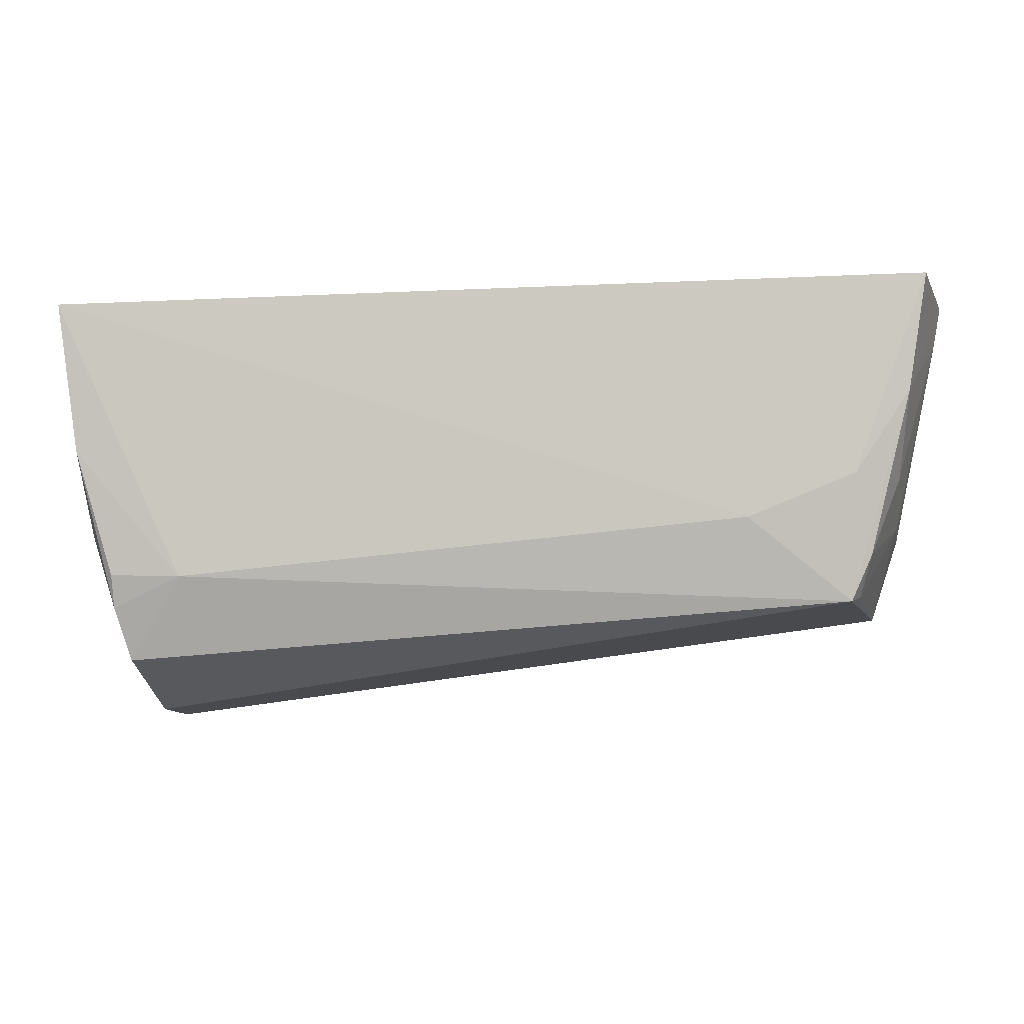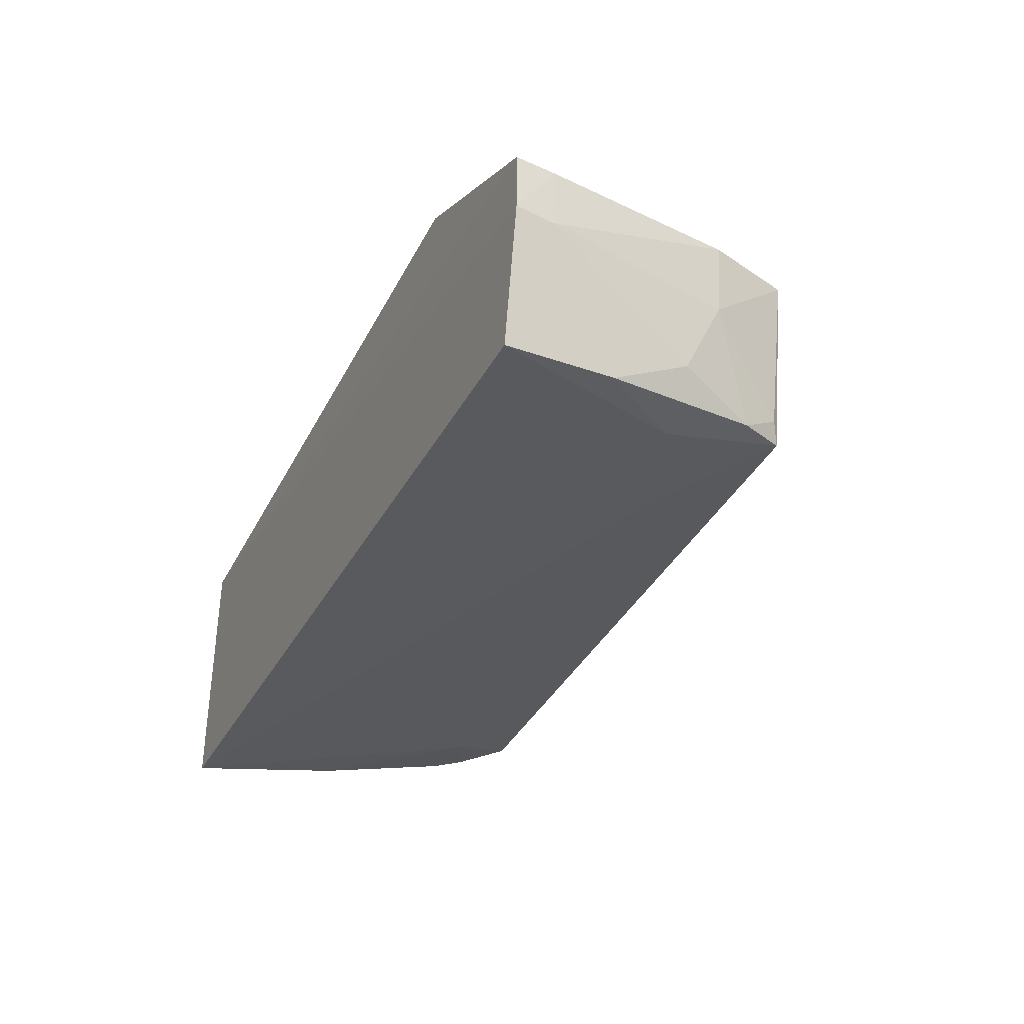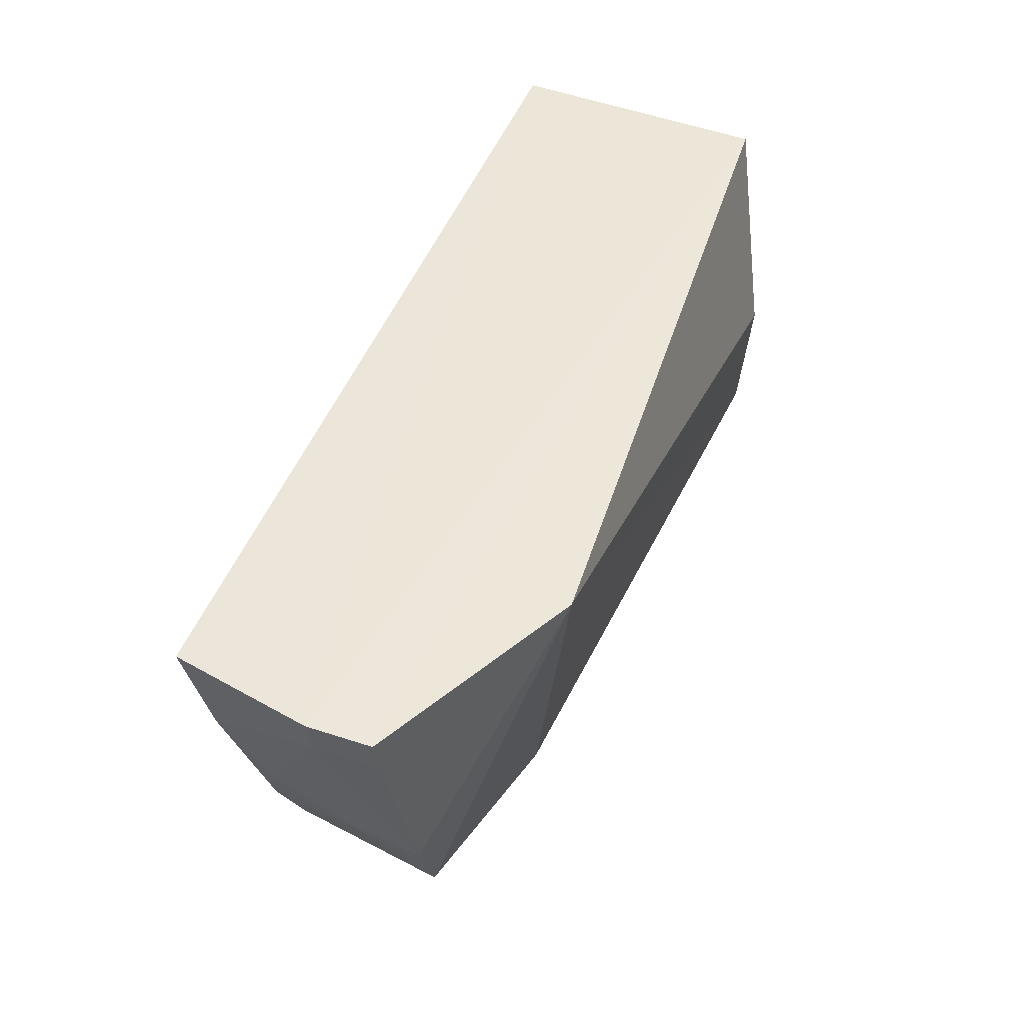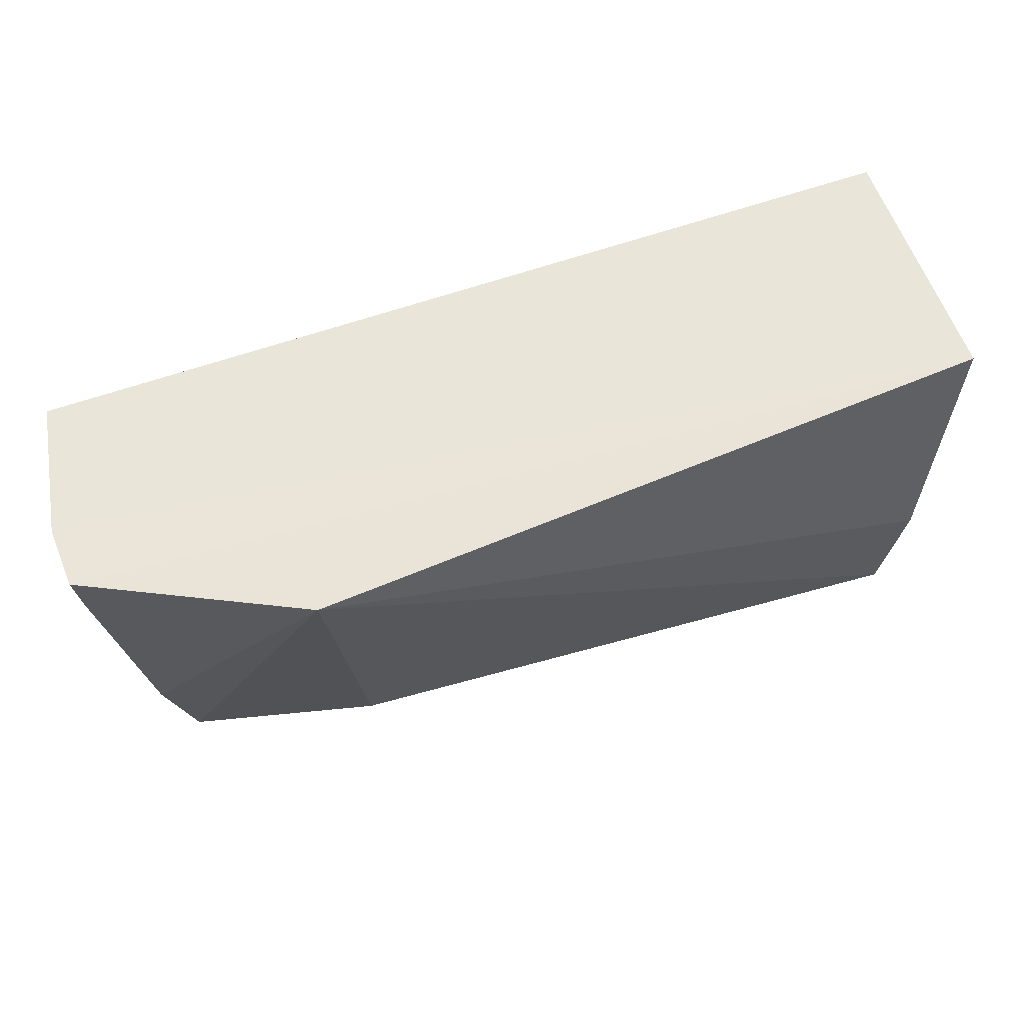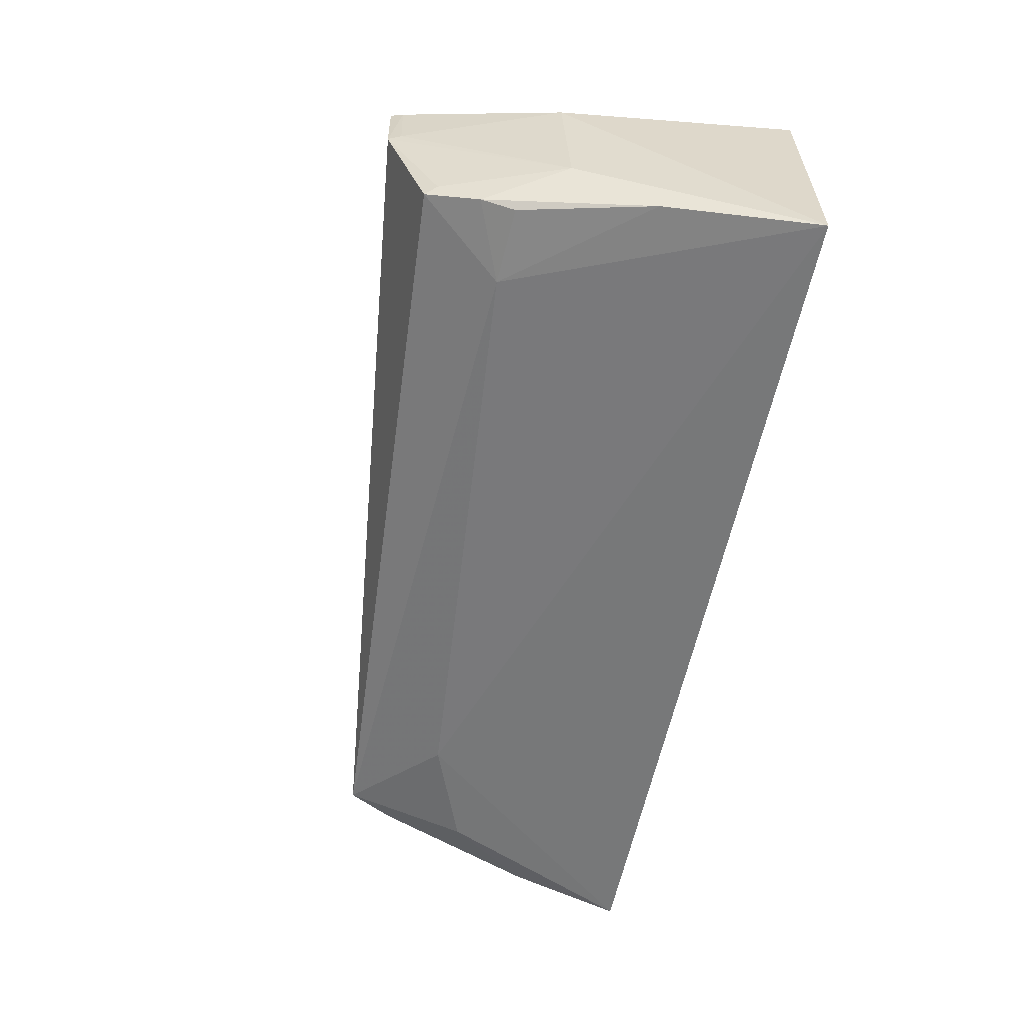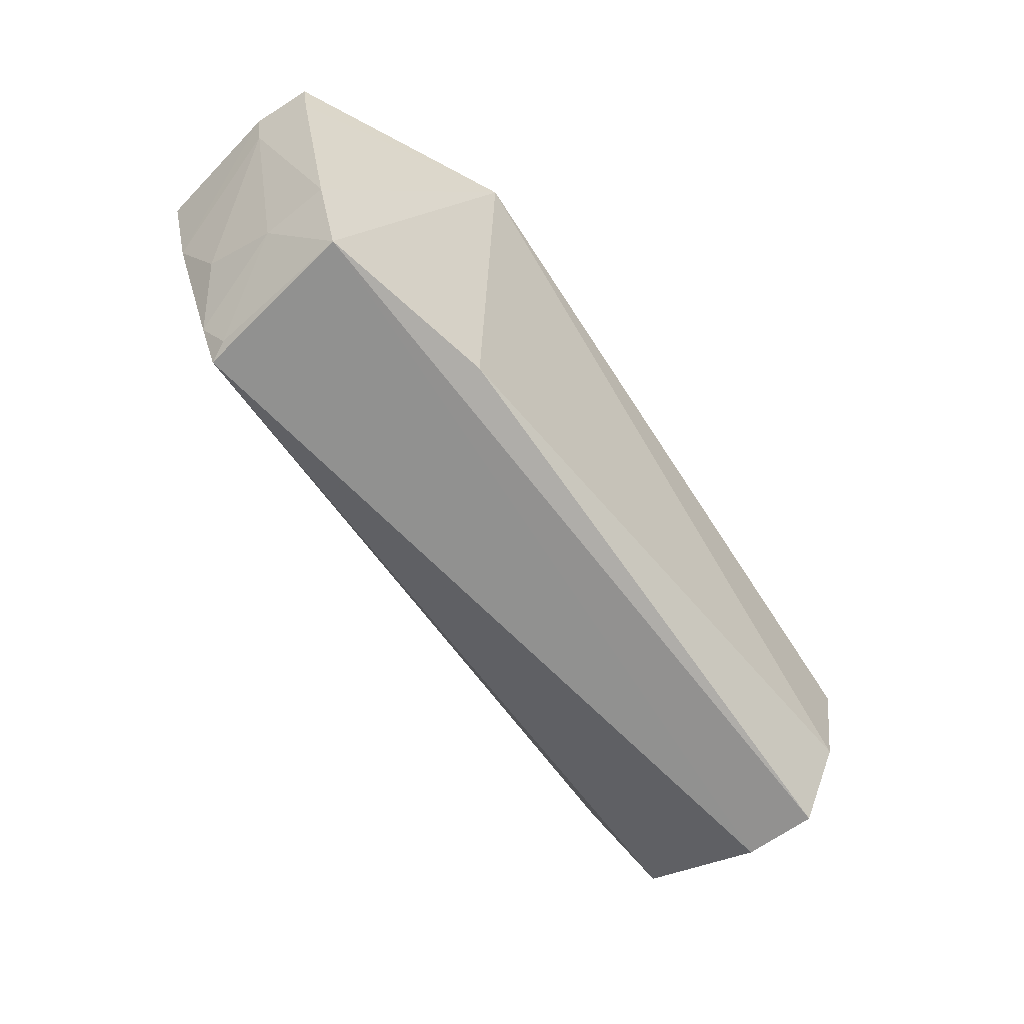
<metadata>
{"format":"obj","ext":"obj","renderer":"f3d","projection":"perspective","resolution":1024,"background":"white","views":[{"elev":-10.1,"azim":-172.6,"up":"+Y"},{"elev":-33.1,"azim":-114.7,"up":"+Z"},{"elev":48.6,"azim":-68.4,"up":"+Y"},{"elev":58.3,"azim":-19.8,"up":"+Y"},{"elev":-57.8,"azim":78.5,"up":"+Z"},{"elev":-61.7,"azim":-54.2,"up":"+Y"}]}
</metadata>
<code>
v 0.04619 -0.06666 0.03162
v 0.04474 -0.09217 0.02708
v 0.04674 -0.06659 0.004202
v -0.04739 -0.06631 0.005409
v -0.04196 -0.1003 0.02784
v -0.05007 -0.06628 0.01986
v 0.03884 -0.1012 0.03587
v 0.03926 -0.1054 0.01113
v -0.02769 -0.06705 0.03697
v -0.04437 -0.08707 0.01183
v 0.04156 -0.08796 0.03568
v 0.04449 -0.09139 0.01222
v 0.03909 -0.1099 0.03156
v -0.0283 -0.0916 0.007007
v -0.04978 -0.06645 0.02634
v -0.02289 -0.1016 0.03185
v -0.04541 -0.07843 0.006949
v -0.04494 -0.09141 0.02774
v 0.0406 -0.1008 0.03308
v 0.04436 -0.08804 0.02947
v 0.04073 -0.0887 0.0366
v 0.0447 -0.08281 0.006108
v -0.03891 -0.1003 0.009821
v 0.03985 -0.1085 0.02412
v -0.04929 -0.07046 0.01995
v -0.0396 -0.08714 0.006916
v -0.04443 -0.09117 0.02022
v -0.04912 -0.07067 0.02652
v 0.0397 -0.1086 0.03094
v 0.04072 -0.09988 0.009002
v 0.03304 -0.09671 0.007252
v 0.03936 -0.1098 0.02384
v -0.04108 -0.09553 0.009492
v 0.03995 -0.1042 0.01205
v 0.04079 -0.09637 0.007791
v -0.03991 -0.0996 0.01194
f 1 2 3
f 6 1 3
f 6 3 4
f 12 3 2
f 14 4 3
f 15 9 1
f 15 1 6
f 16 9 5
f 16 7 9
f 16 13 7
f 16 5 13
f 17 6 4
f 18 5 9
f 19 11 7
f 19 7 13
f 20 2 1
f 20 1 11
f 20 19 2
f 20 11 19
f 21 9 7
f 21 7 11
f 21 11 1
f 21 1 9
f 22 3 12
f 24 12 2
f 25 17 10
f 25 6 17
f 26 17 4
f 26 4 14
f 26 23 17
f 26 14 23
f 27 5 18
f 27 25 10
f 27 18 25
f 28 18 9
f 28 9 15
f 28 25 18
f 28 15 6
f 28 6 25
f 29 19 13
f 29 2 19
f 29 24 2
f 30 22 12
f 31 14 3
f 31 3 22
f 31 23 14
f 31 30 8
f 31 8 23
f 32 13 5
f 32 5 23
f 32 23 8
f 32 12 24
f 32 29 13
f 32 24 29
f 33 10 17
f 33 17 23
f 33 27 10
f 34 30 12
f 34 8 30
f 34 32 8
f 34 12 32
f 35 31 22
f 35 22 30
f 35 30 31
f 36 33 23
f 36 23 5
f 36 5 27
f 36 27 33

</code>
